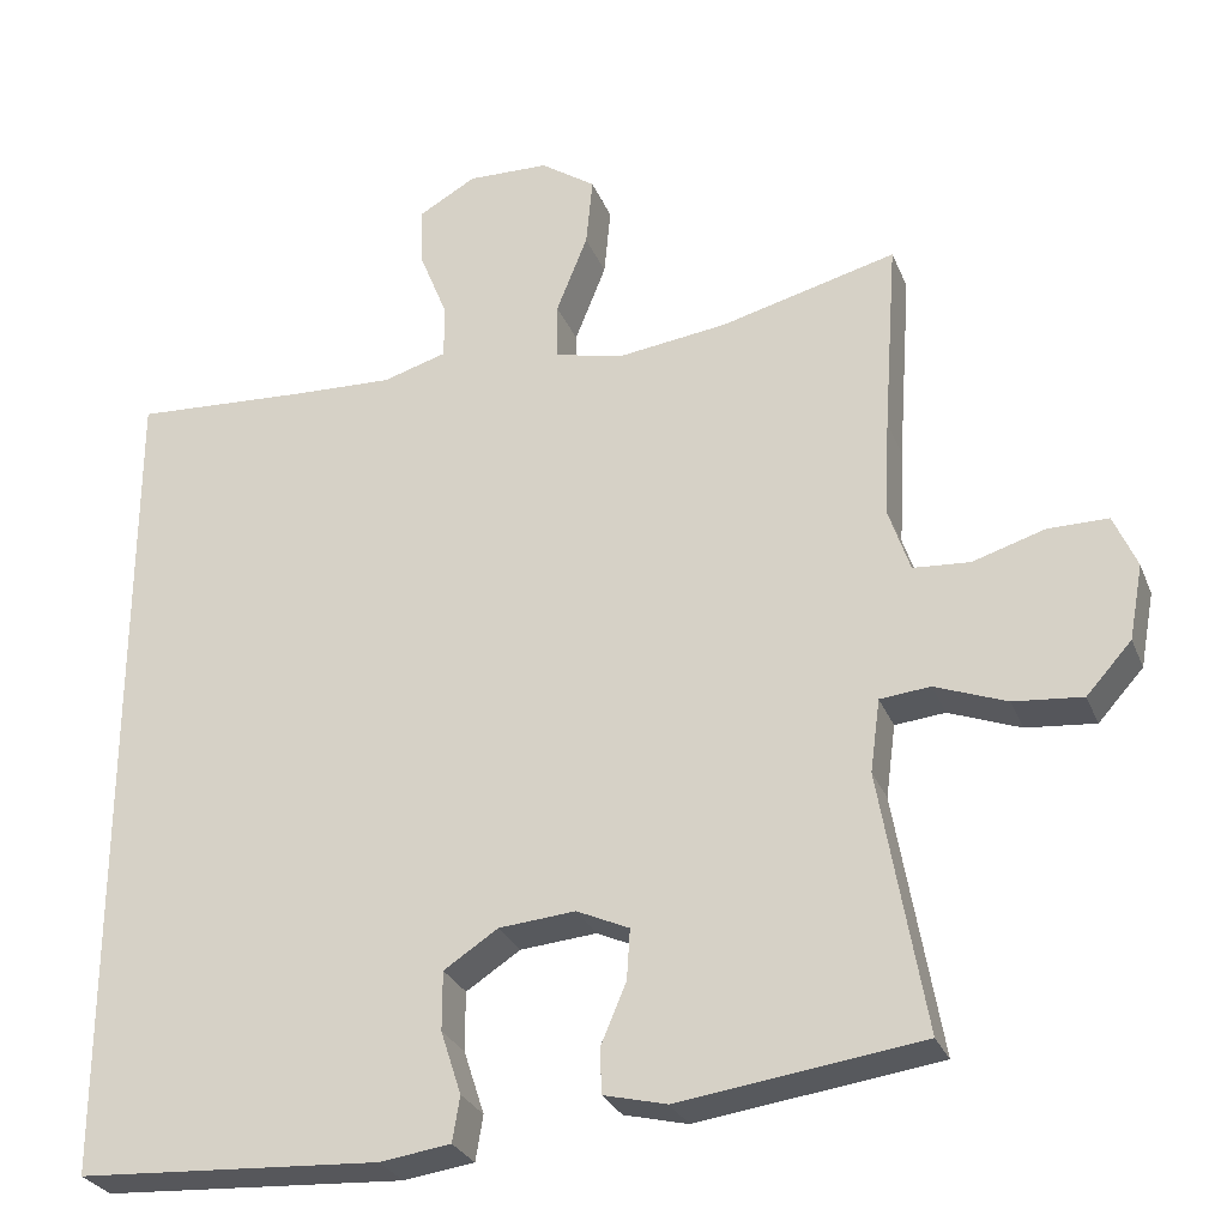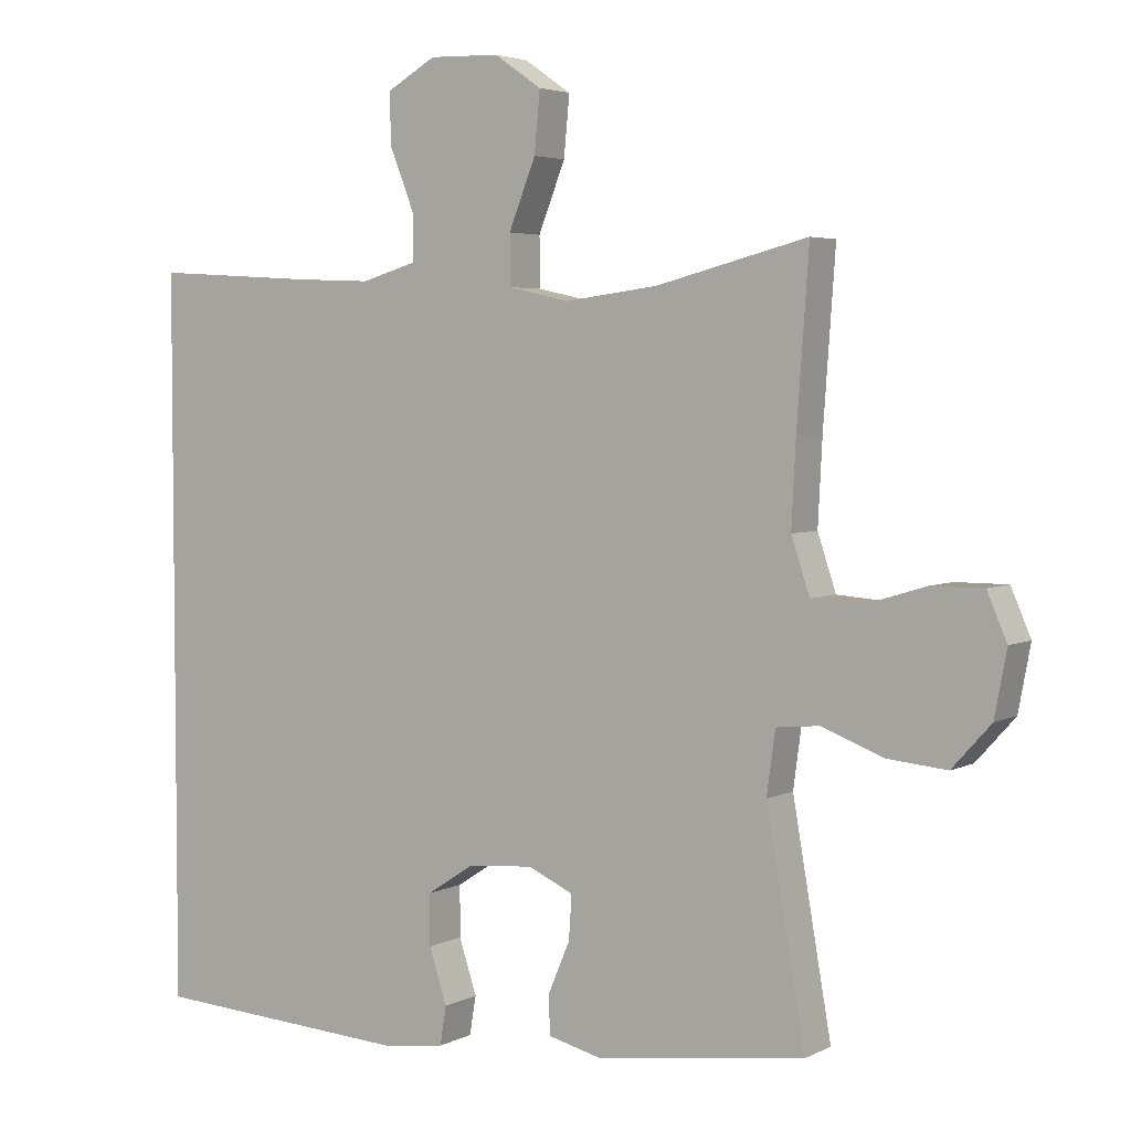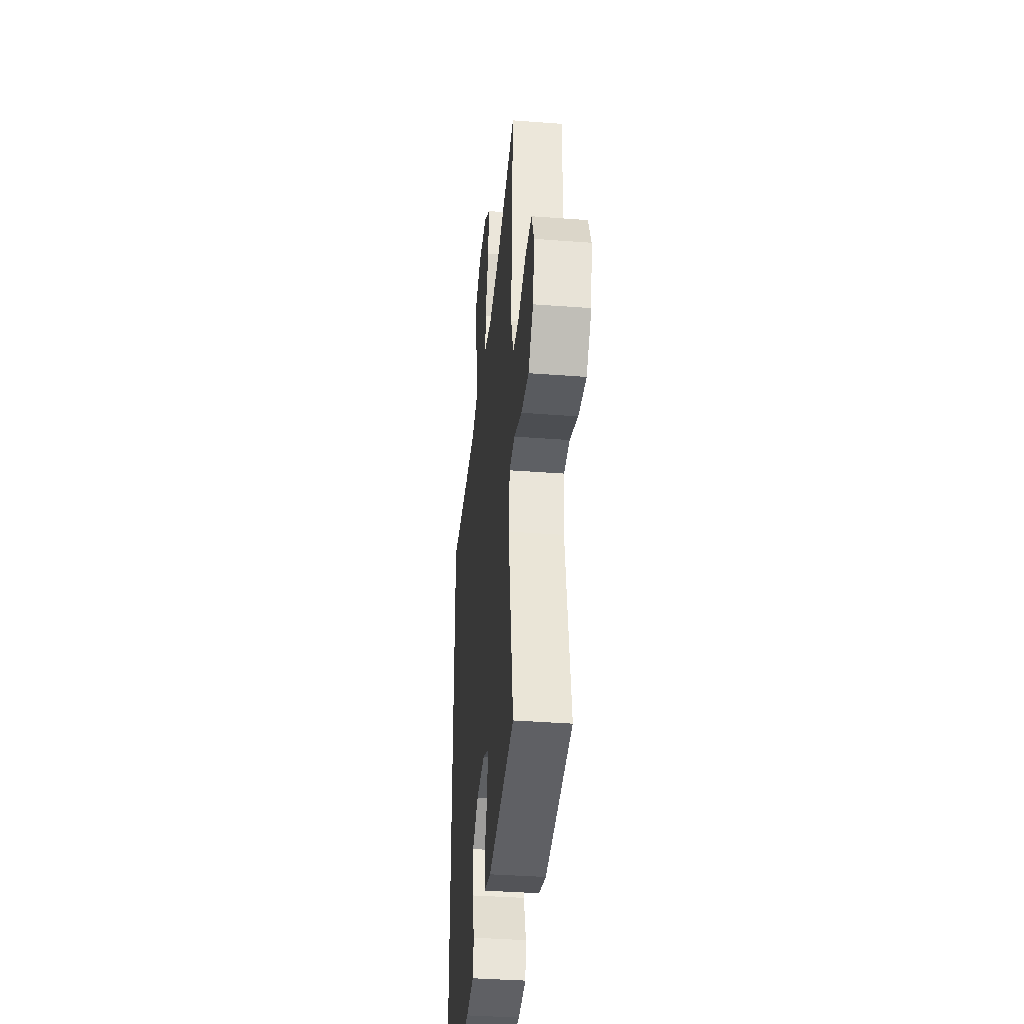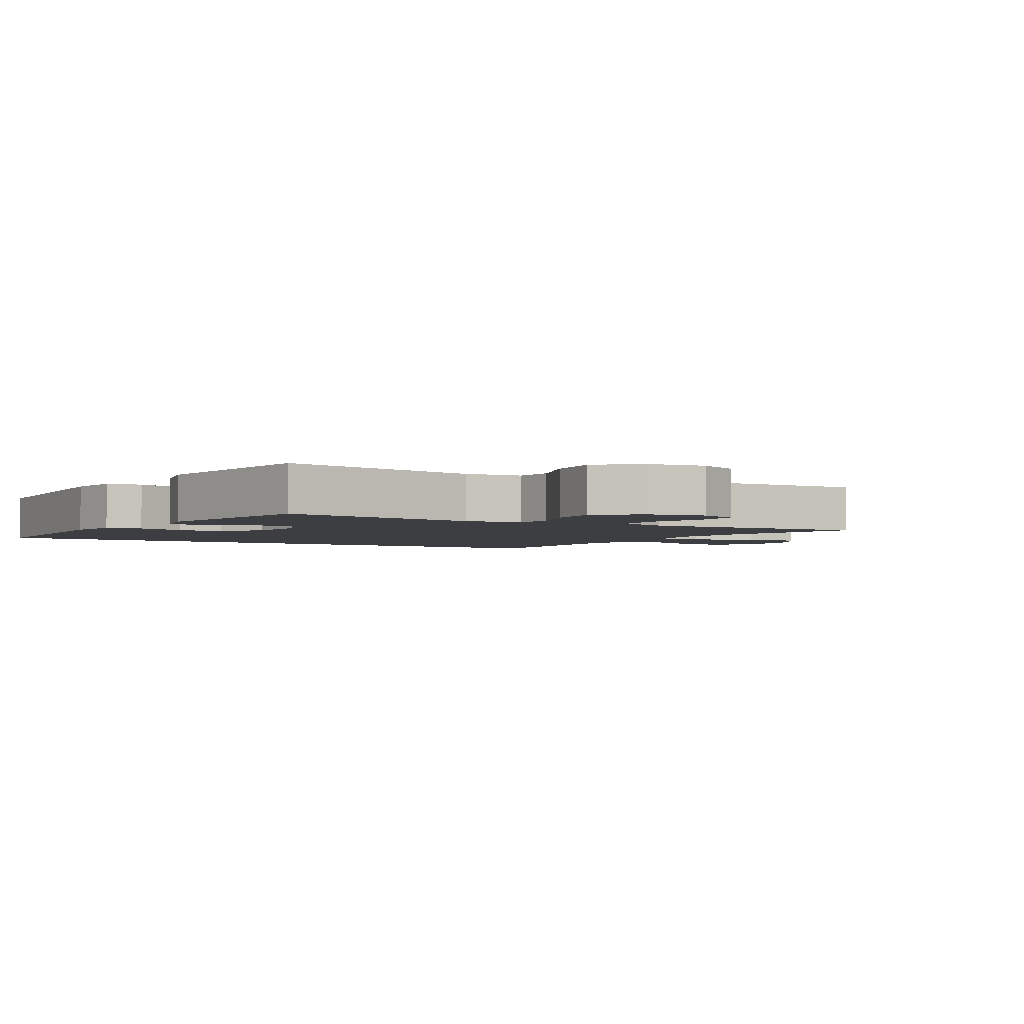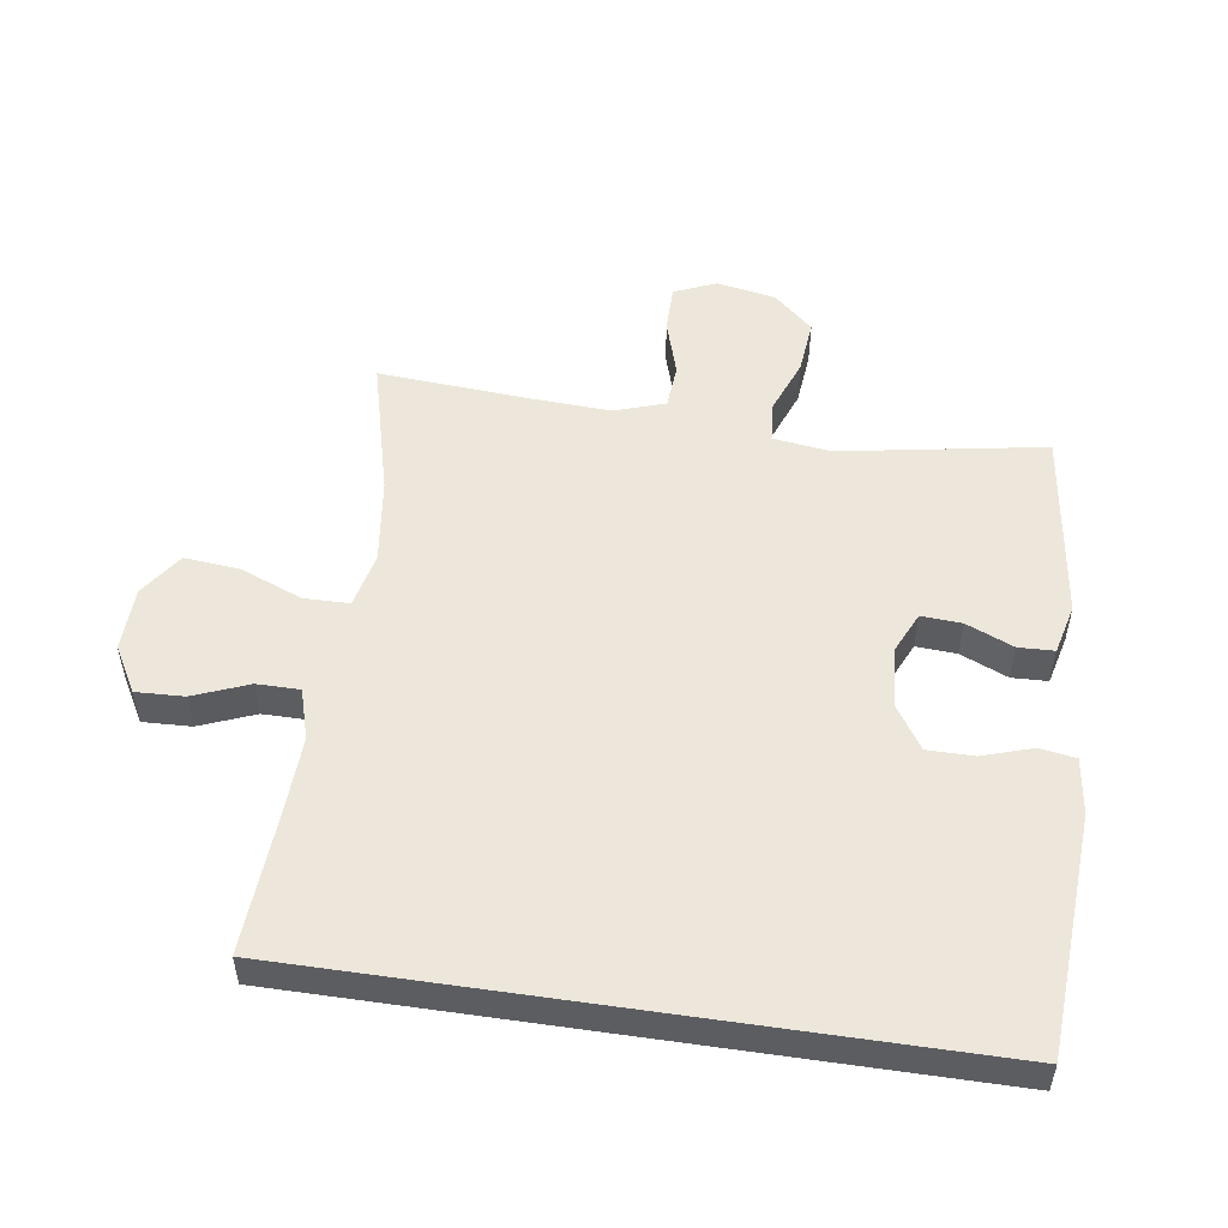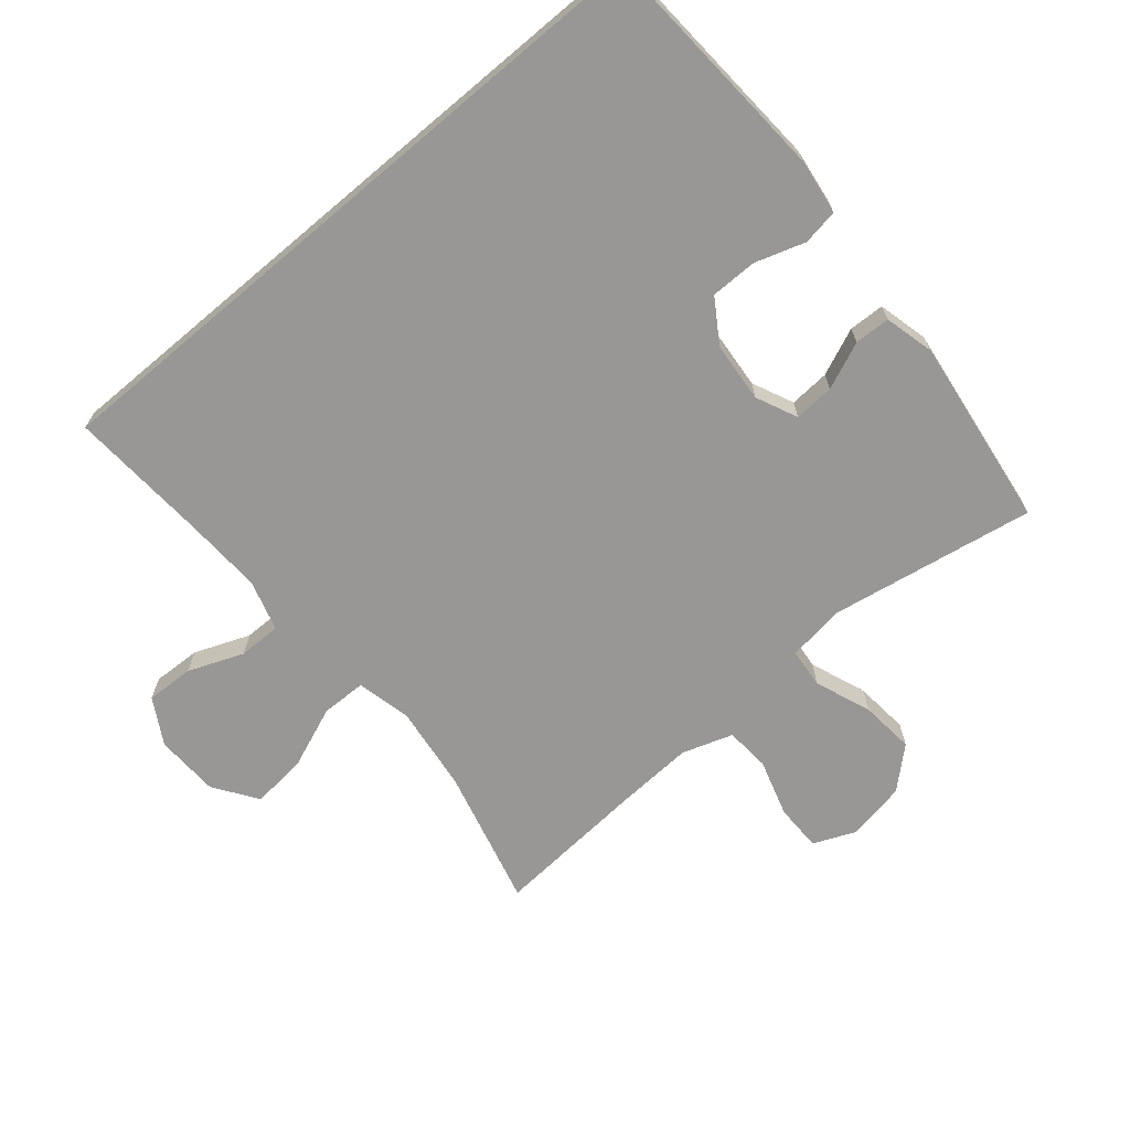
<metadata>
{"format":"obj","ext":"obj","renderer":"f3d","projection":"perspective","resolution":1024,"background":"white","views":[{"elev":-28.2,"azim":-160.9,"up":"+Z"},{"elev":4.0,"azim":-147.5,"up":"+Z"},{"elev":-37.4,"azim":-95.6,"up":"+Z"},{"elev":-3.0,"azim":-121.5,"up":"+Y"},{"elev":52.3,"azim":98.4,"up":"+Y"},{"elev":-68.2,"azim":130.2,"up":"+Y"}]}
</metadata>
<code>
v -0.5 0.07 0.5
v -0.286 0.07 0.445
v -0.154 0.07 0.428
v -0.069 0.07 0.447
v -0.068 0.07 0.517
v -0.106 0.07 0.613
v -0.114 0.07 0.698
v -0.047 0.07 0.744
v 0.052 0.07 0.747
v 0.122 0.07 0.707
v 0.119 0.07 0.633
v 0.085 0.07 0.548
v 0.085 0.07 0.482
v 0.163 0.07 0.459
v 0.285 0.07 0.464
v 0.5 0.07 0.477
v 0.5 0.07 -0.547
v 0.131 0.07 -0.569
v 0.045 0.07 -0.557
v 0.036 0.07 -0.502
v 0.061 0.07 -0.425
v 0.061 0.07 -0.353
v -0.005 0.07 -0.31
v -0.098 0.07 -0.302
v -0.162 0.07 -0.331
v -0.158 0.07 -0.393
v -0.127 0.07 -0.466
v -0.129 0.07 -0.521
v -0.206 0.07 -0.54
v -0.5 0.07 -0.5
v -0.445 0.07 -0.184
v -0.457 0.07 -0.095
v -0.518 0.07 -0.089
v -0.605 0.07 -0.122
v -0.689 0.07 -0.13
v -0.744 0.07 -0.069
v -0.761 0.07 0.022
v -0.733 0.07 0.087
v -0.66 0.07 0.087
v -0.572 0.07 0.06
v -0.503 0.07 0.065
v -0.477 0.07 0.143
v -0.483 0.07 0.261
v -0.5 0 0.5
v -0.286 0 0.445
v -0.154 0 0.428
v -0.069 0 0.447
v -0.068 0 0.517
v -0.106 0 0.613
v -0.114 0 0.698
v -0.047 0 0.744
v 0.052 0 0.747
v 0.122 0 0.707
v 0.119 0 0.633
v 0.085 0 0.548
v 0.085 0 0.482
v 0.163 0 0.459
v 0.285 0 0.464
v 0.5 0 0.477
v 0.5 0 -0.547
v 0.131 0 -0.569
v 0.045 0 -0.557
v 0.036 0 -0.502
v 0.061 0 -0.425
v 0.061 0 -0.353
v -0.005 0 -0.31
v -0.098 0 -0.302
v -0.162 0 -0.331
v -0.158 0 -0.393
v -0.127 0 -0.466
v -0.129 0 -0.521
v -0.206 0 -0.54
v -0.5 0 -0.5
v -0.445 0 -0.184
v -0.457 0 -0.095
v -0.518 0 -0.089
v -0.605 0 -0.122
v -0.689 0 -0.13
v -0.744 0 -0.069
v -0.761 0 0.022
v -0.733 0 0.087
v -0.66 0 0.087
v -0.572 0 0.06
v -0.503 0 0.065
v -0.477 0 0.143
v -0.483 0 0.261
f 38 39 40
f 37 38 40
f 36 37 40
f 35 36 40
f 34 35 40
f 33 34 40
f 32 33 40 41
f 29 30 31
f 28 29 31
f 27 28 31
f 26 27 31
f 25 26 31 32
f 32 41 42
f 25 32 42
f 24 25 42
f 19 20 21
f 18 19 21
f 17 18 21
f 16 17 21
f 15 16 21 22
f 14 15 22 23
f 10 11 12
f 9 10 12
f 8 9 12
f 7 8 12
f 6 7 12
f 5 6 12
f 4 5 12 13
f 43 1 2
f 43 2 3
f 24 42 43
f 23 24 43
f 14 23 43
f 13 14 43
f 4 13 43
f 3 4 43
f 83 82 81
f 83 81 80
f 83 80 79
f 83 79 78
f 83 78 77
f 83 77 76
f 84 83 76 75
f 74 73 72
f 74 72 71
f 74 71 70
f 74 70 69
f 75 74 69 68
f 85 84 75
f 85 75 68
f 85 68 67
f 64 63 62
f 64 62 61
f 64 61 60
f 64 60 59
f 65 64 59 58
f 66 65 58 57
f 55 54 53
f 55 53 52
f 55 52 51
f 55 51 50
f 55 50 49
f 55 49 48
f 56 55 48 47
f 45 44 86
f 46 45 86
f 86 85 67
f 86 67 66
f 86 66 57
f 86 57 56
f 86 56 47
f 86 47 46
f 1 44 45 2
f 2 45 46 3
f 3 46 47 4
f 4 47 48 5
f 5 48 49 6
f 6 49 50 7
f 7 50 51 8
f 8 51 52 9
f 9 52 53 10
f 10 53 54 11
f 11 54 55 12
f 12 55 56 13
f 13 56 57 14
f 14 57 58 15
f 15 58 59 16
f 16 59 60 17
f 17 60 61 18
f 18 61 62 19
f 19 62 63 20
f 20 63 64 21
f 21 64 65 22
f 22 65 66 23
f 23 66 67 24
f 24 67 68 25
f 25 68 69 26
f 26 69 70 27
f 27 70 71 28
f 28 71 72 29
f 29 72 73 30
f 30 73 74 31
f 31 74 75 32
f 32 75 76 33
f 33 76 77 34
f 34 77 78 35
f 35 78 79 36
f 36 79 80 37
f 37 80 81 38
f 38 81 82 39
f 39 82 83 40
f 40 83 84 41
f 41 84 85 42
f 42 85 86 43
f 43 86 44 1

</code>
